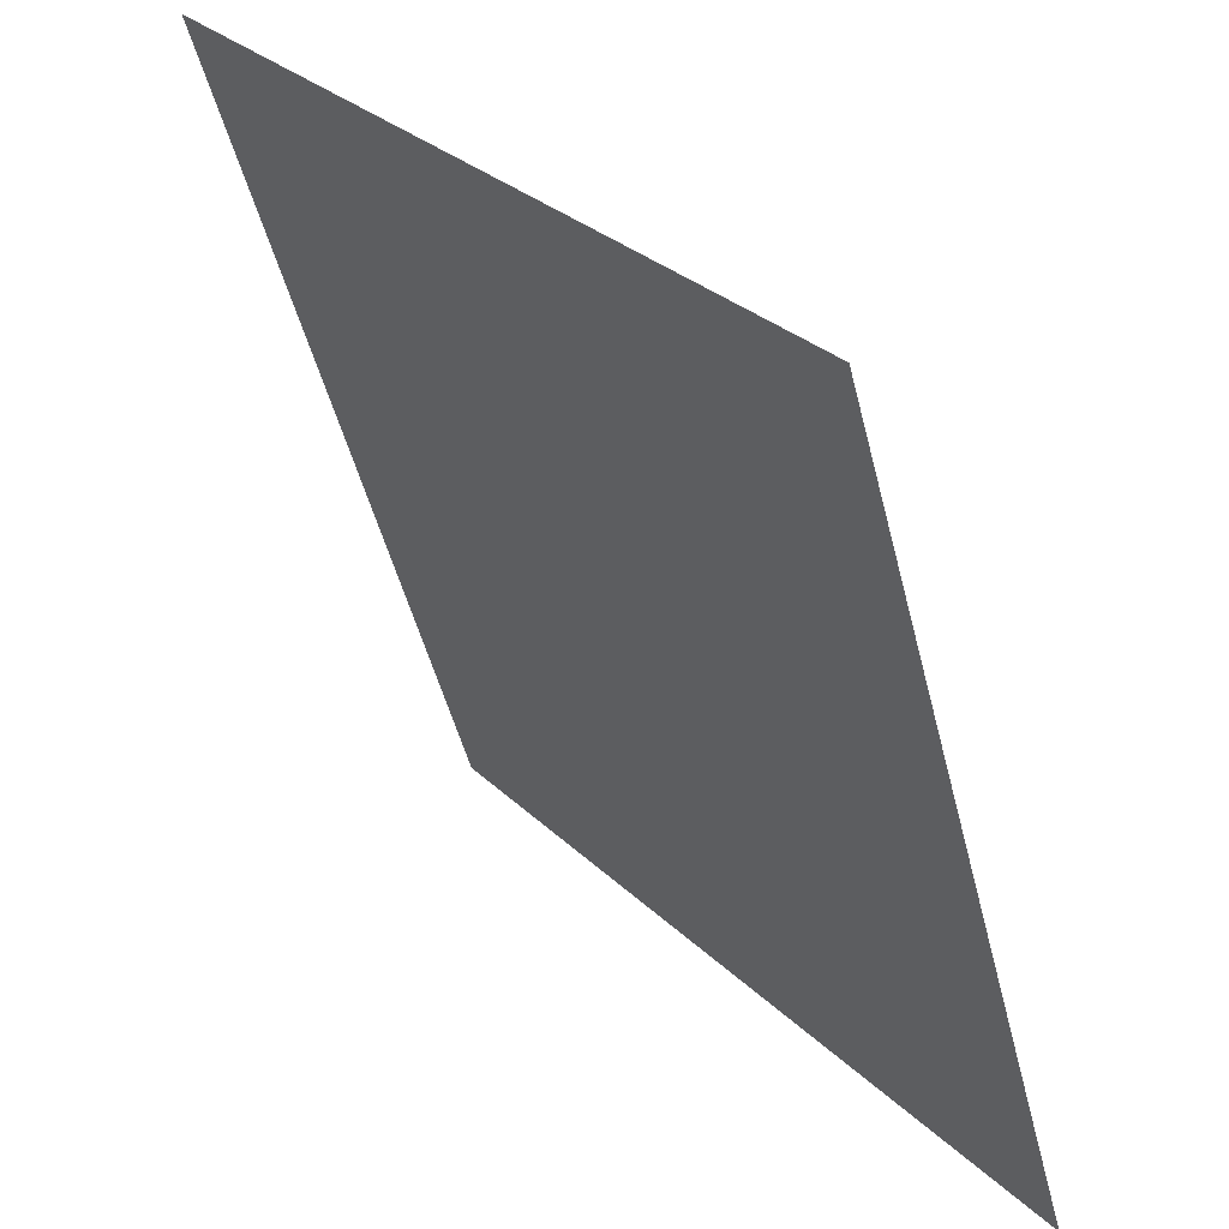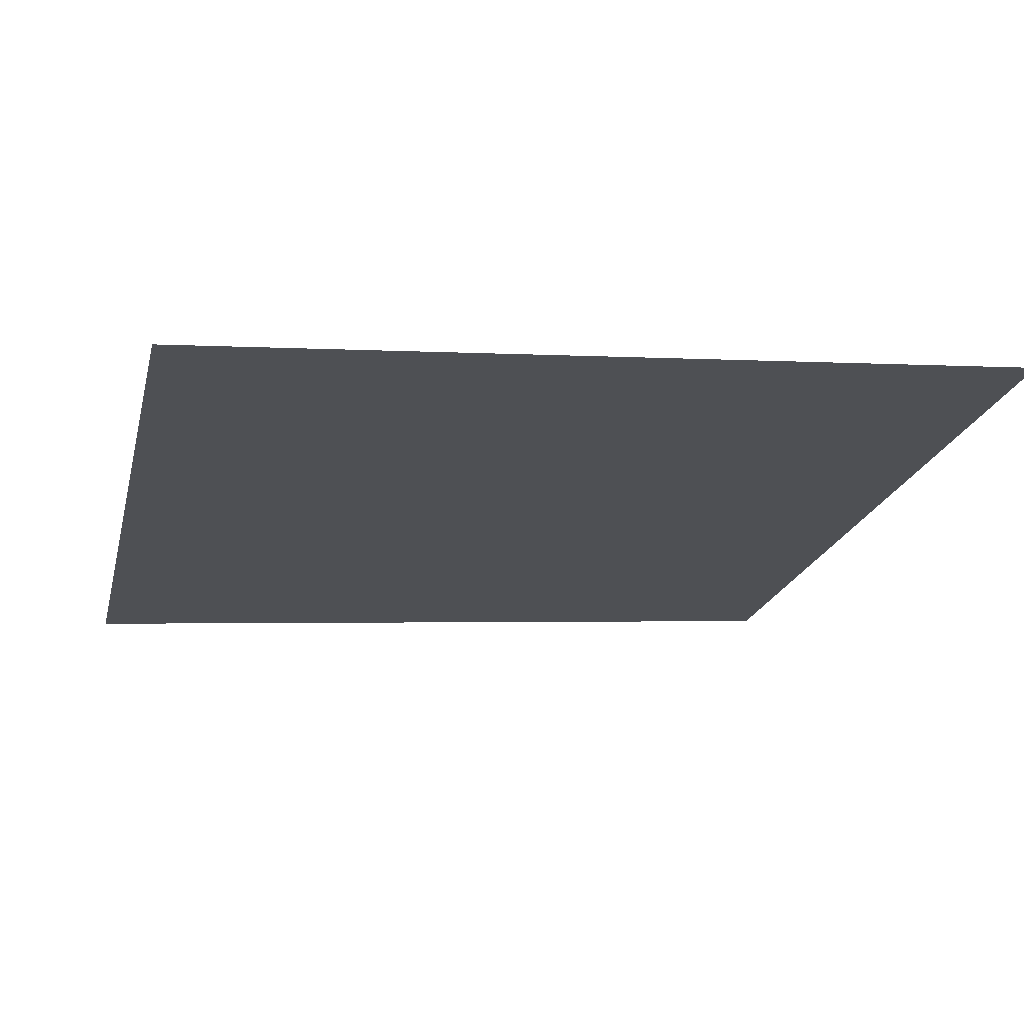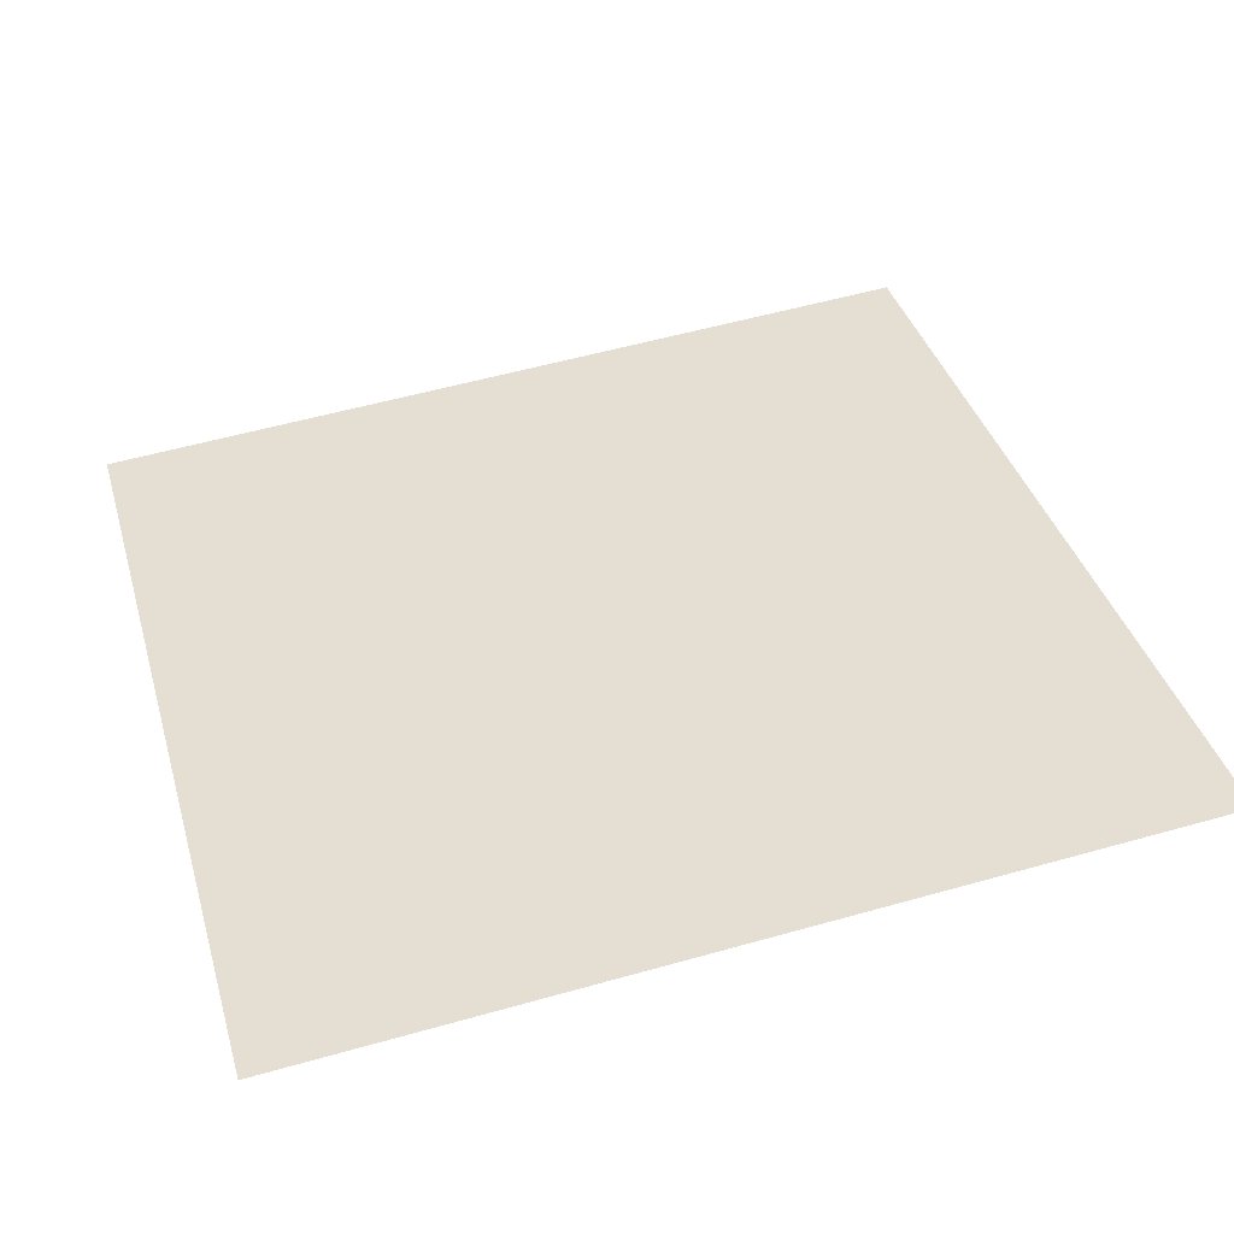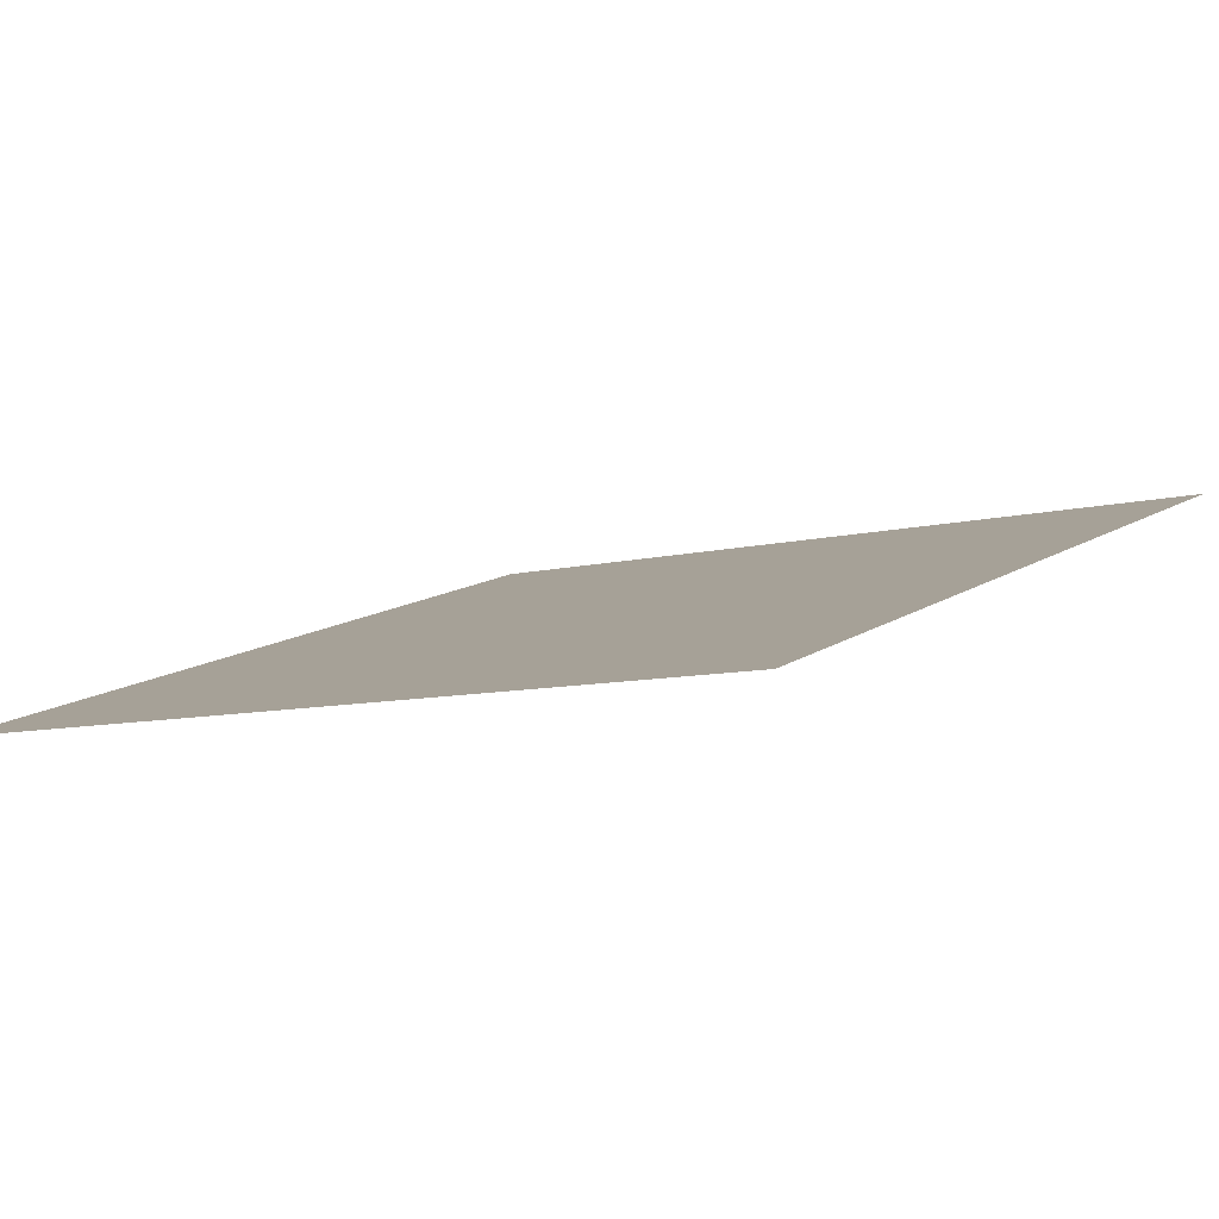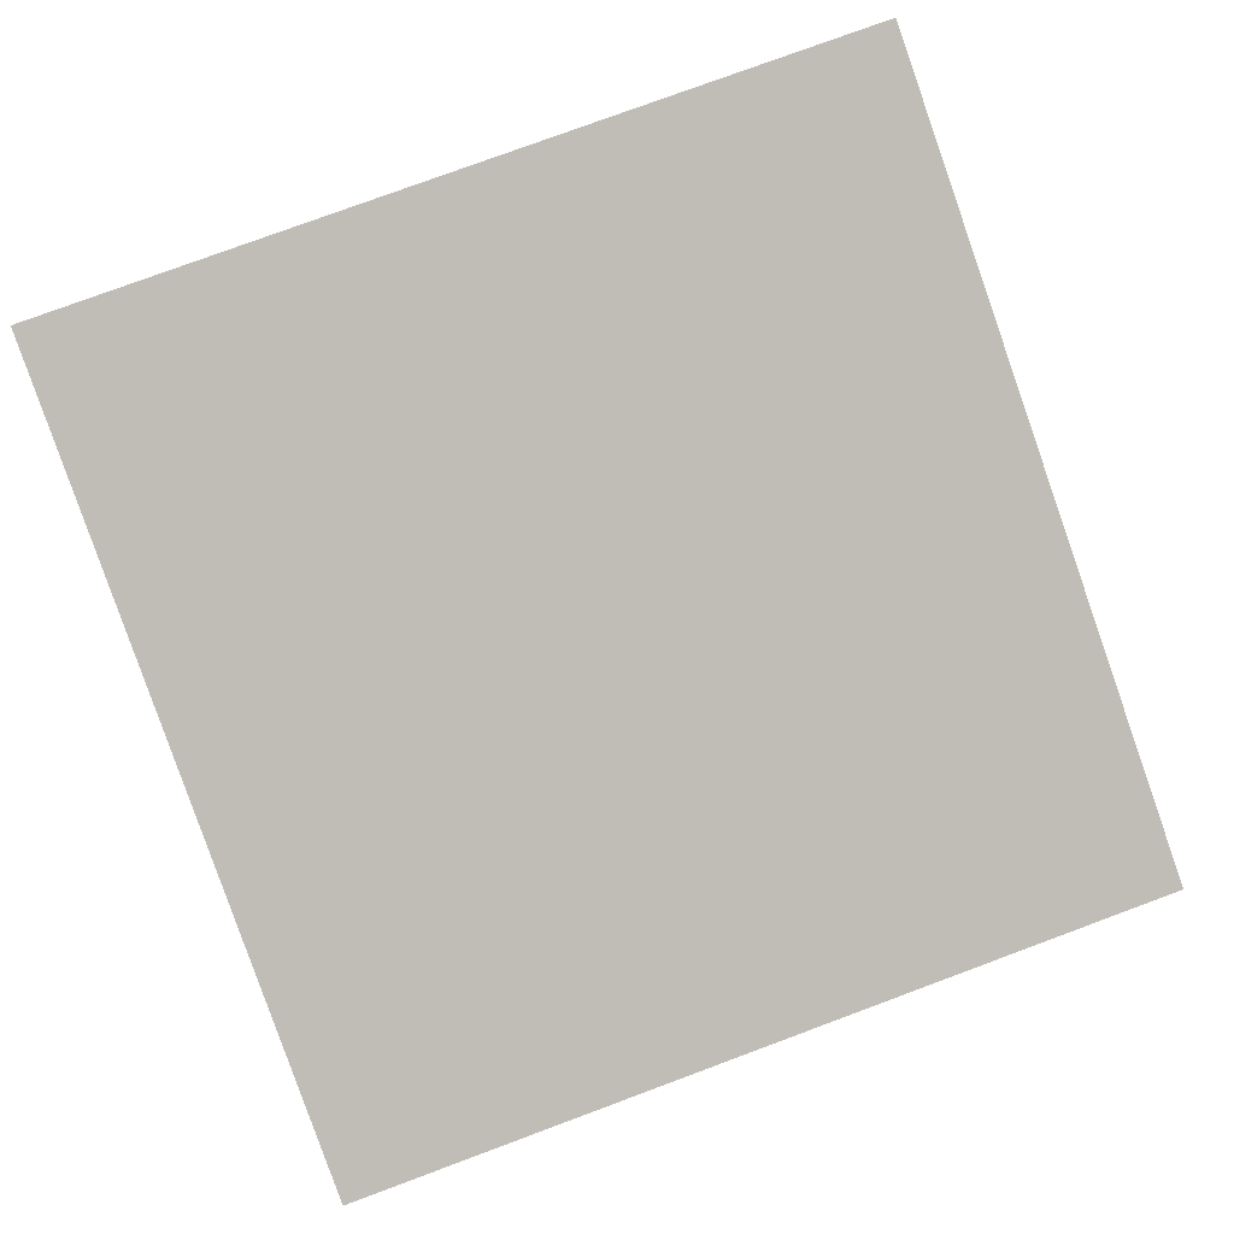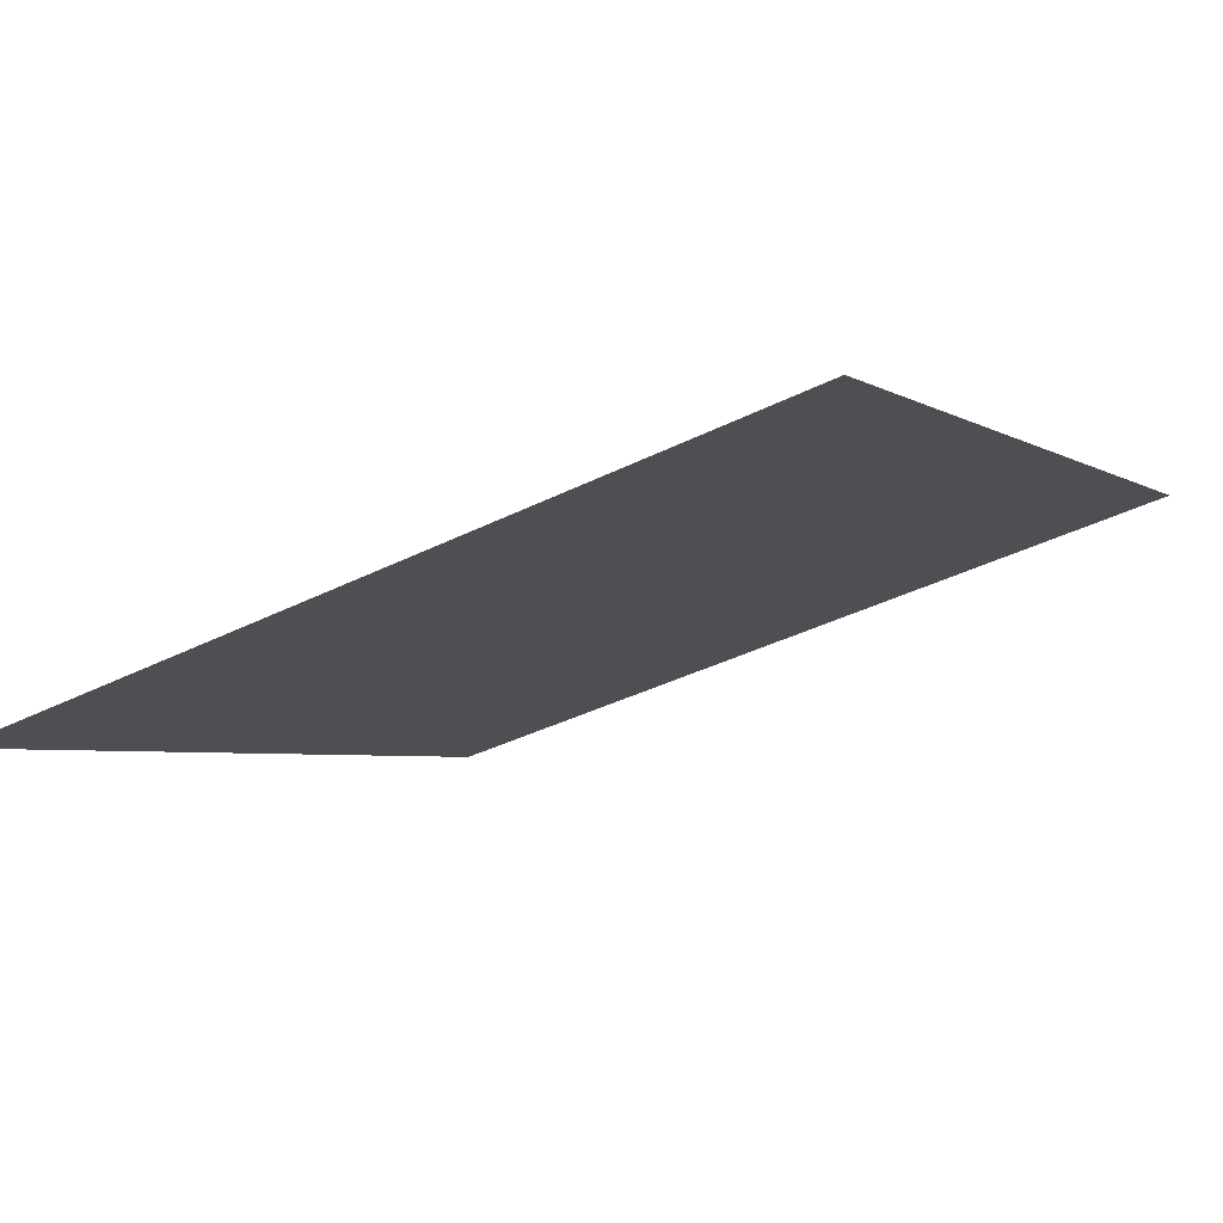
<metadata>
{"format":"obj","ext":"obj","renderer":"f3d","projection":"perspective","resolution":1024,"background":"white","views":[{"elev":29.3,"azim":-125.8,"up":"+Y"},{"elev":-2.0,"azim":-13.6,"up":"+Z"},{"elev":56.2,"azim":-16.4,"up":"+Z"},{"elev":-8.6,"azim":-145.4,"up":"+Z"},{"elev":78.5,"azim":159.7,"up":"+Z"},{"elev":-3.9,"azim":-62.1,"up":"+Z"}]}
</metadata>
<code>
g e005v001_l
v -0.8538 1.526e-16 2.361e-23
v -0.8538 1.59 -0.5005
v 0.7846 1.59 -0.5005
v 0.7846 -1.09e-16 2.361e-23
g e005v001_l_0
f 3 2 1
f 4 3 1

</code>
